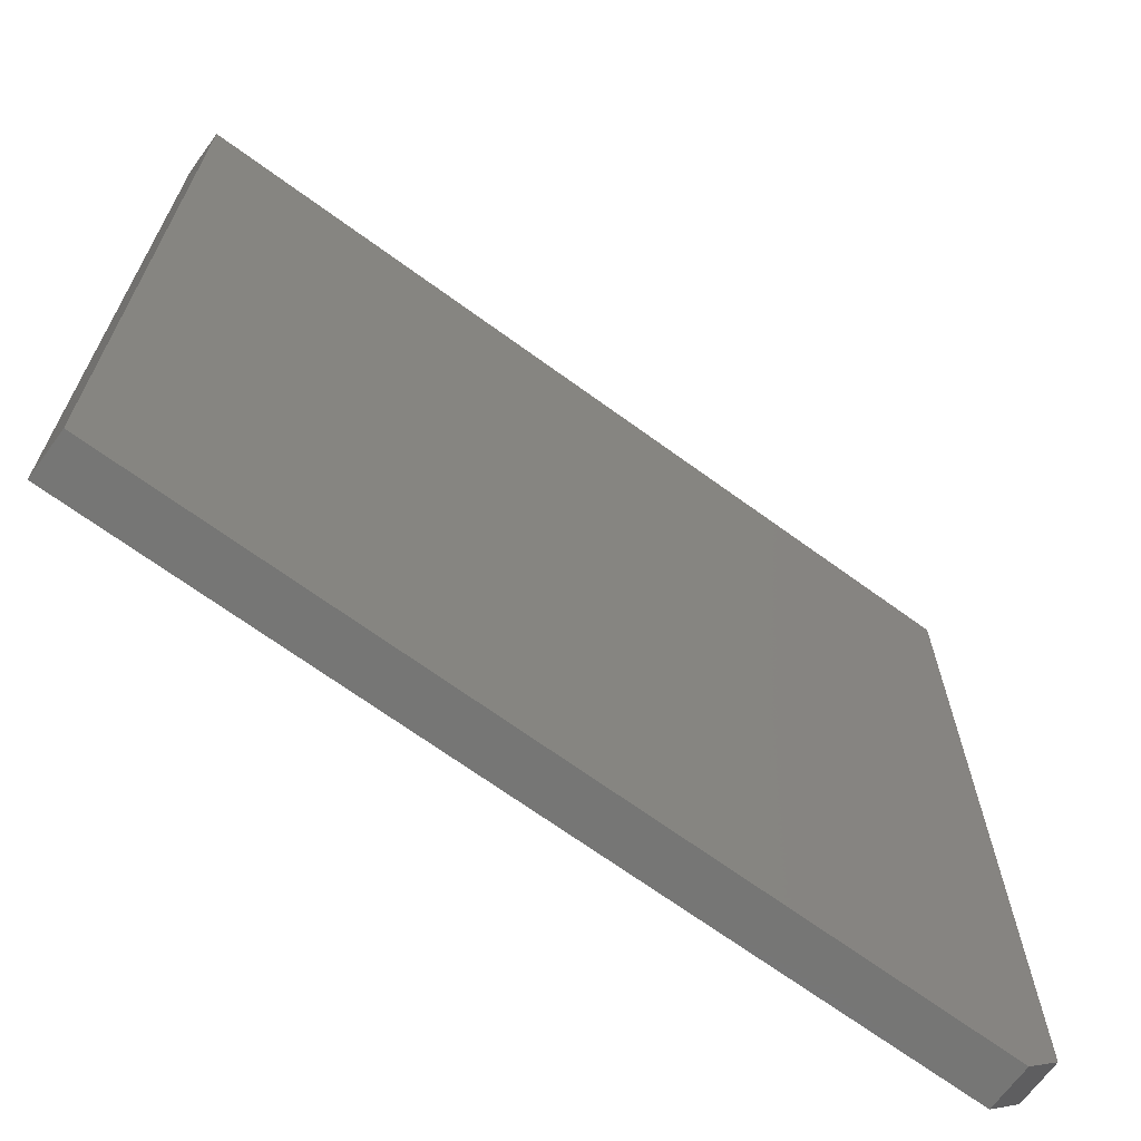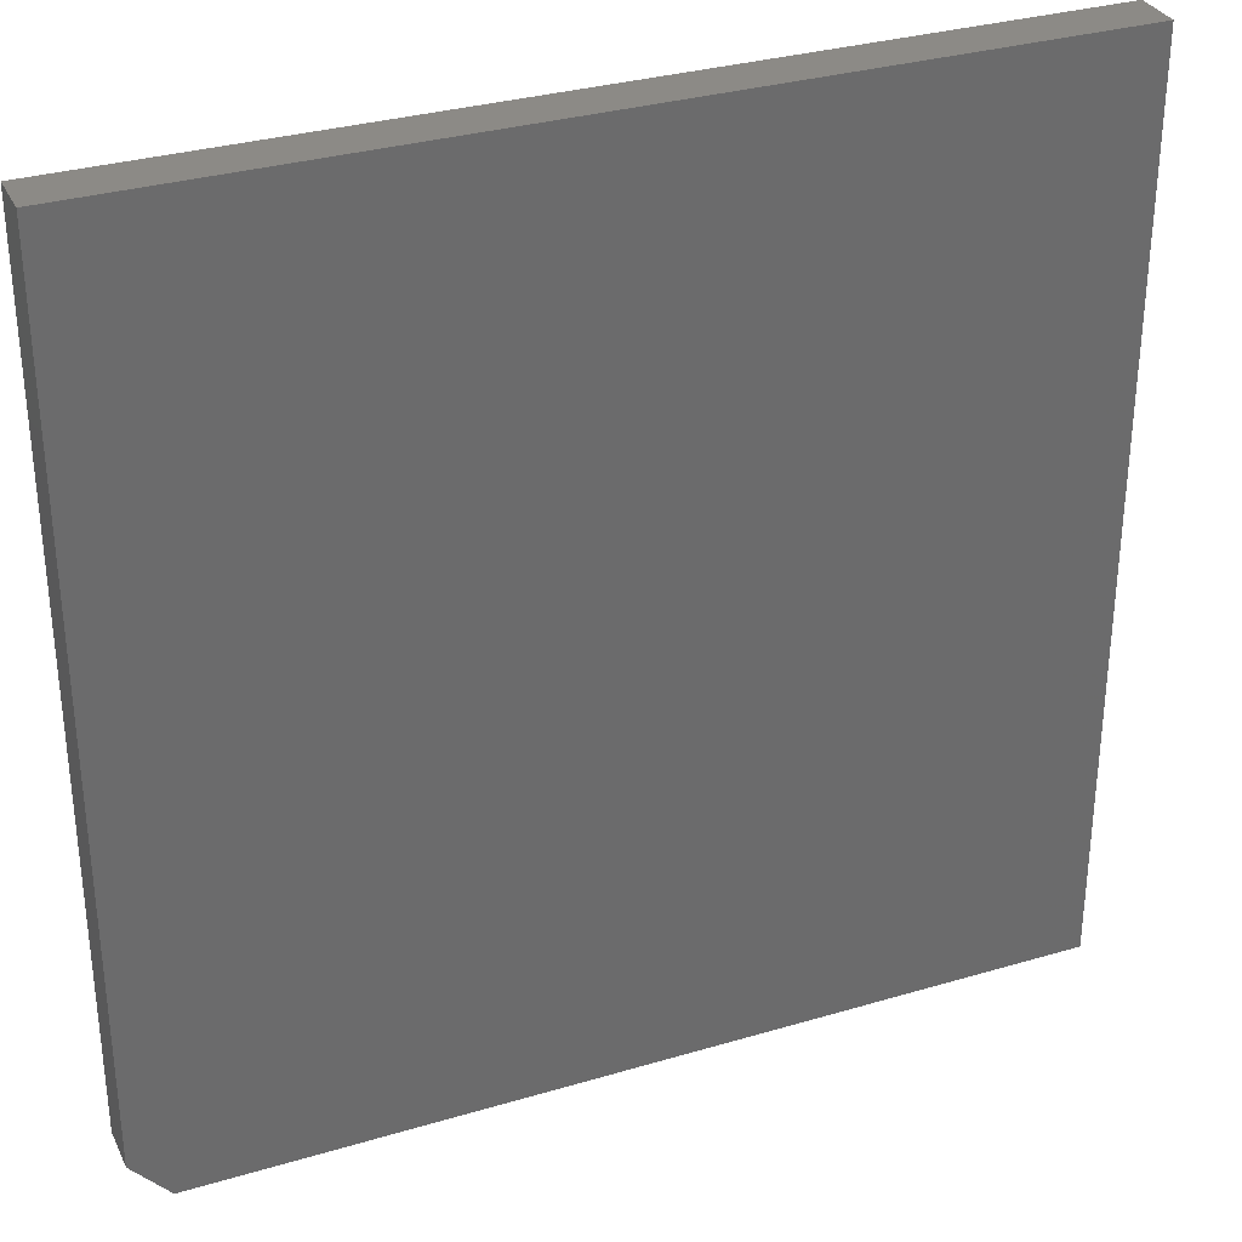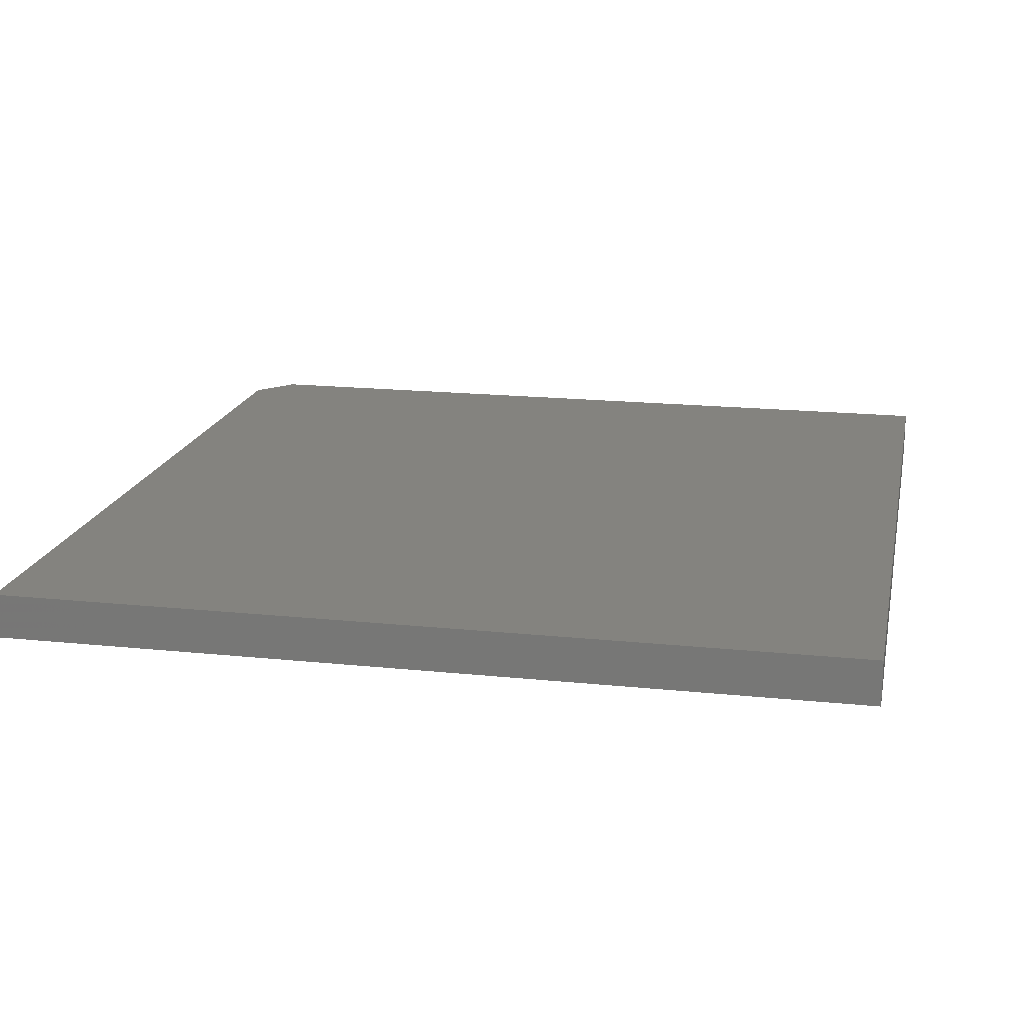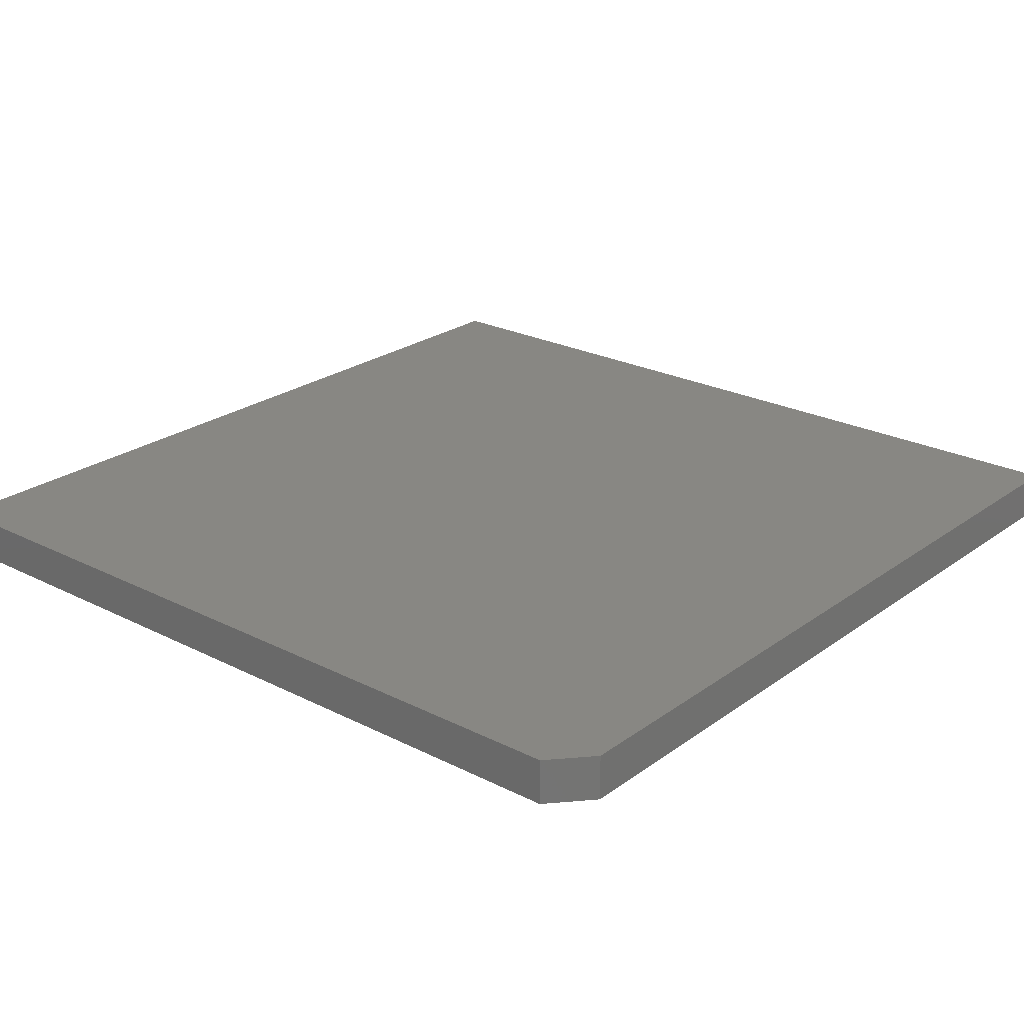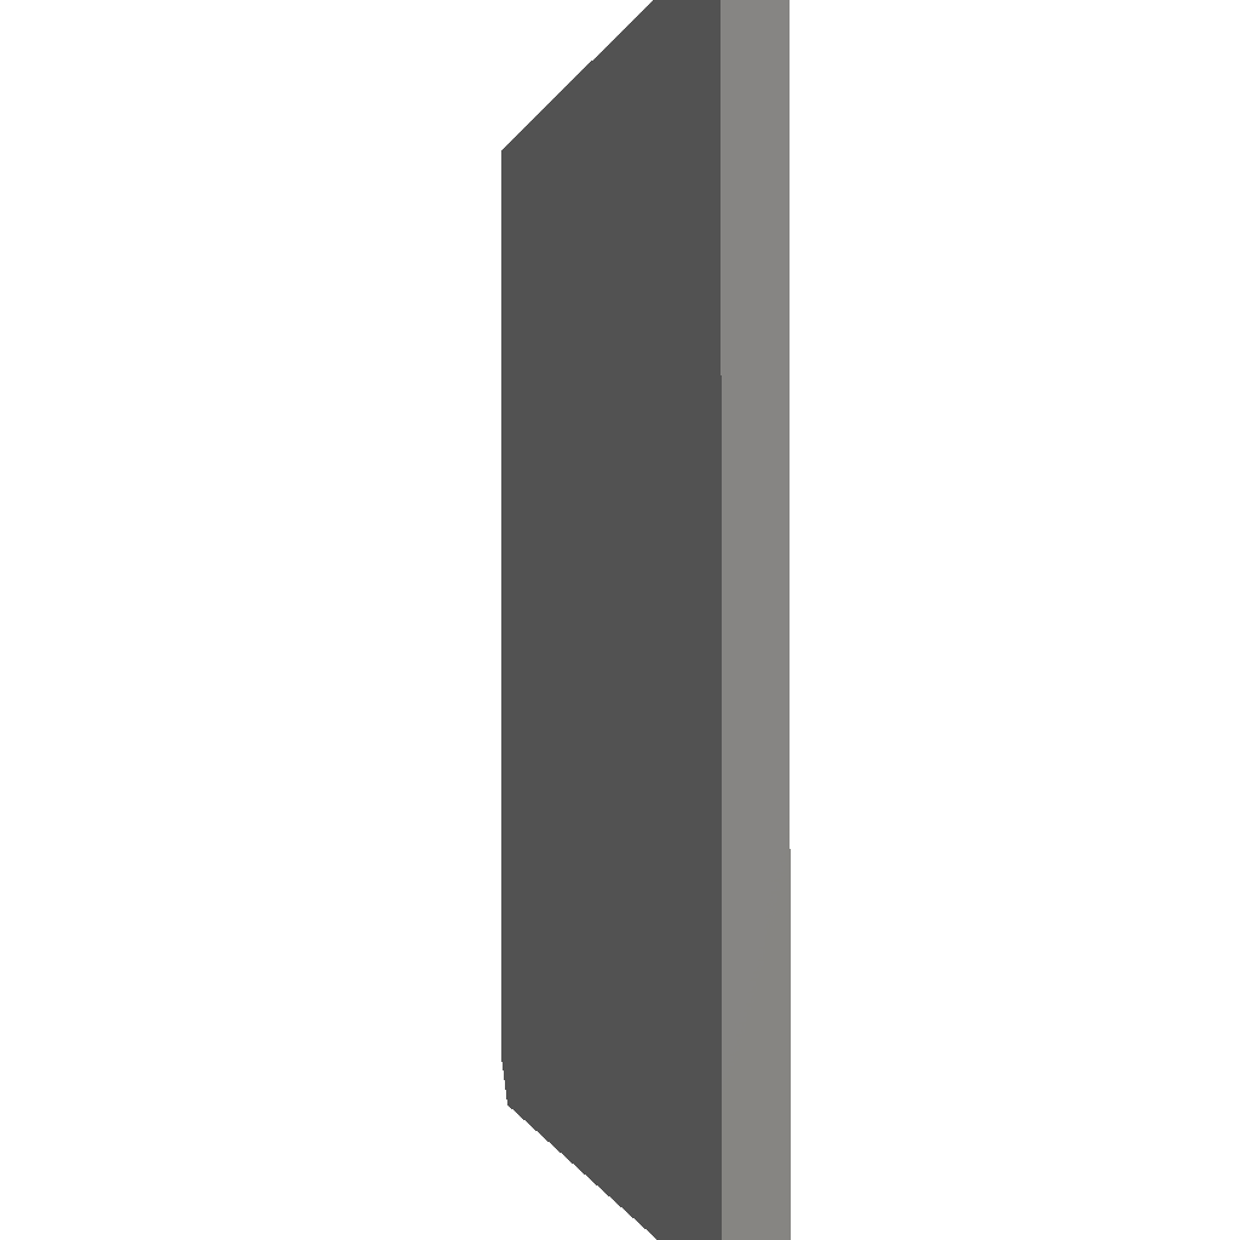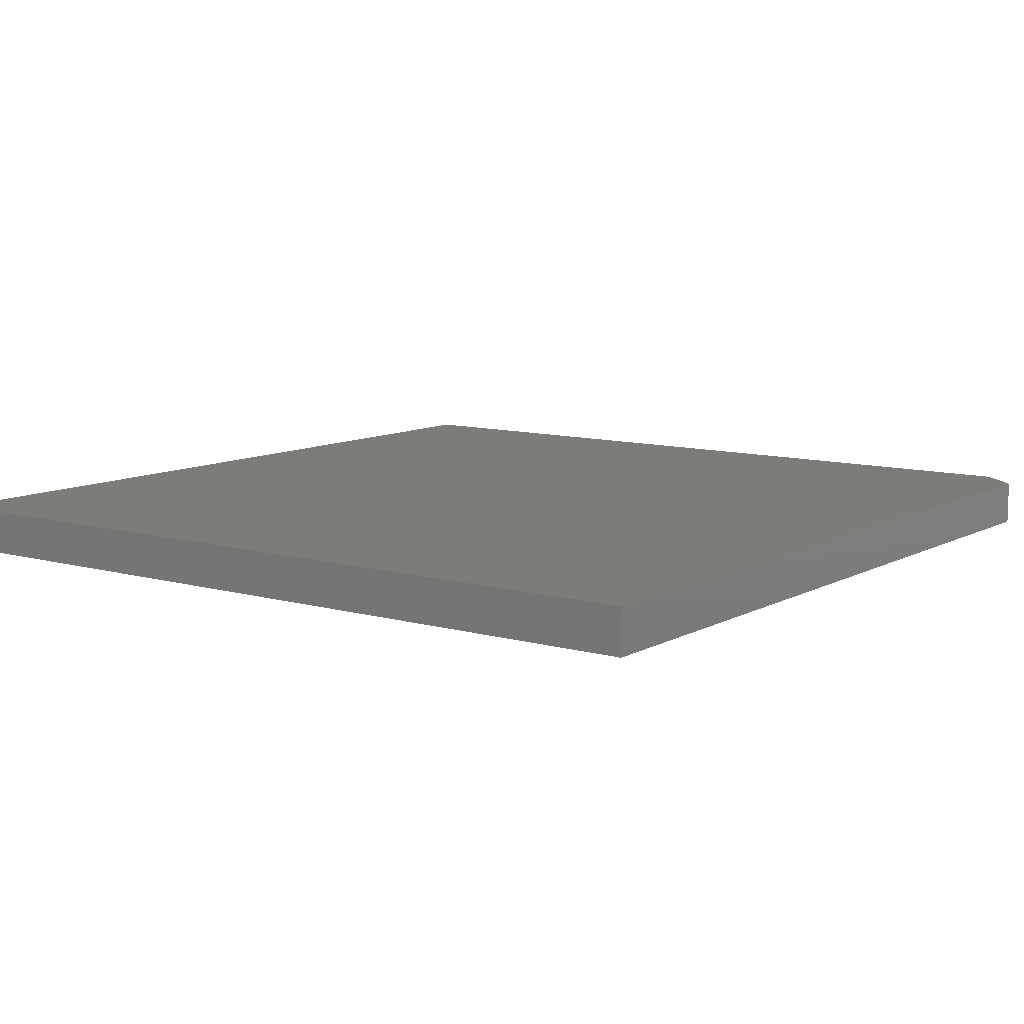
<metadata>
{"format":"stl","ext":"stl","renderer":"f3d","projection":"perspective","resolution":1024,"background":"white","views":[{"elev":-68.3,"azim":-36.2,"up":"+Y"},{"elev":32.1,"azim":157.4,"up":"+Y"},{"elev":17.8,"azim":-168.4,"up":"+Z"},{"elev":24.1,"azim":40.1,"up":"+Z"},{"elev":-0.5,"azim":-101.5,"up":"+Y"},{"elev":9.8,"azim":-53.8,"up":"+Z"}]}
</metadata>
<code>
# stl→obj: 10 verts, 16 faces
v 0.75 0.75 0.07812
v -0.75 0.75 0.07812
v 0.75 -0.6797 0.07812
v -0.75 -0.75 0.07812
v 0.6875 -0.75 0.07812
v 0.6875 -0.75 0
v -0.75 -0.75 0
v 0.75 -0.6797 0
v -0.75 0.75 0
v 0.75 0.75 0
f 1 2 3
f 3 2 4
f 3 4 5
f 6 7 8
f 8 7 9
f 8 9 10
f 3 8 1
f 1 8 10
f 4 7 5
f 5 7 6
f 5 6 3
f 3 6 8
f 2 9 4
f 4 9 7
f 1 10 2
f 2 10 9

</code>
